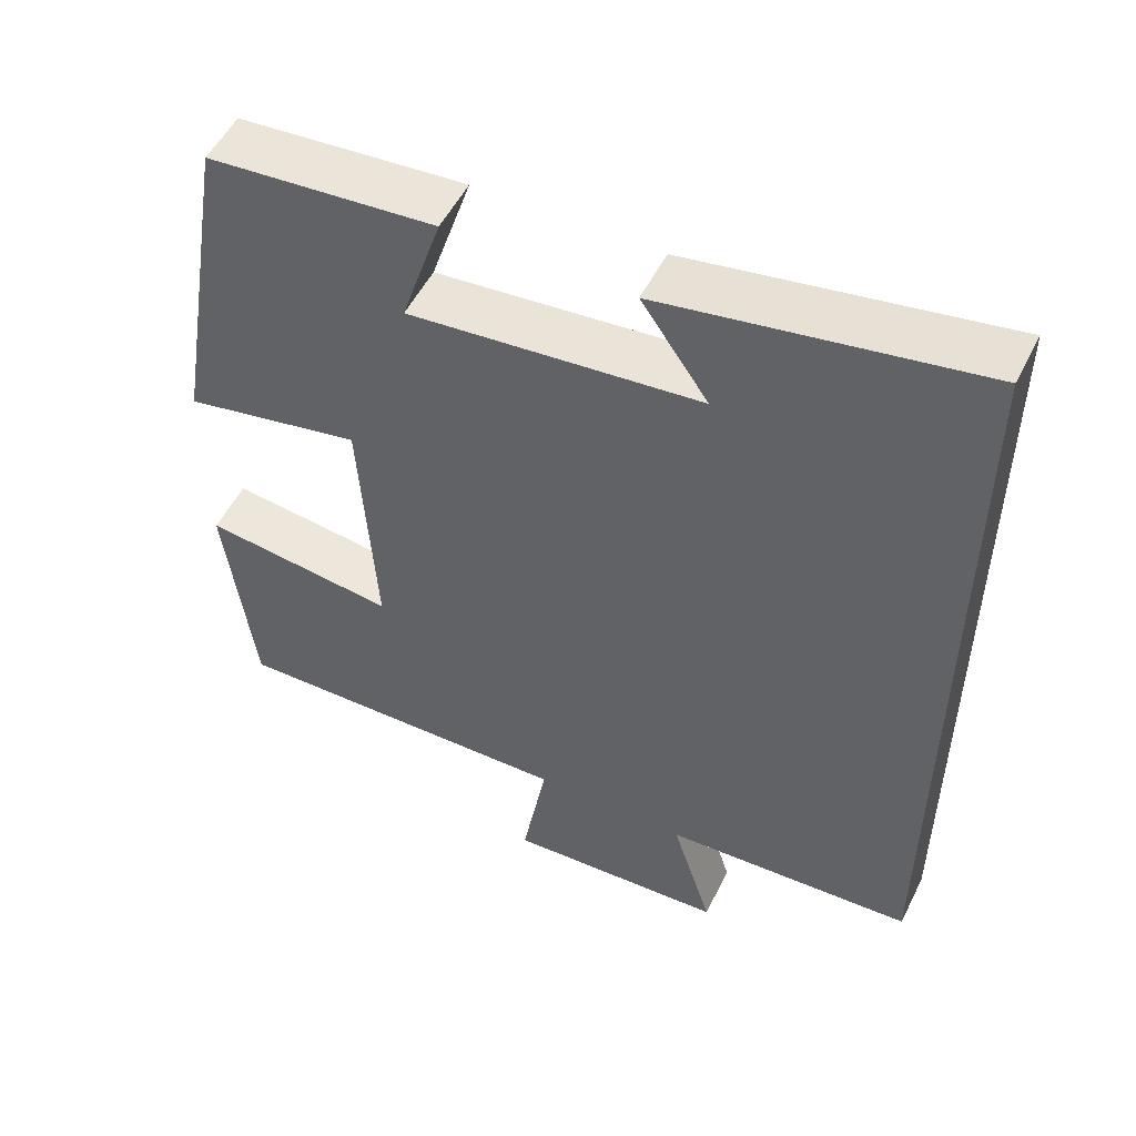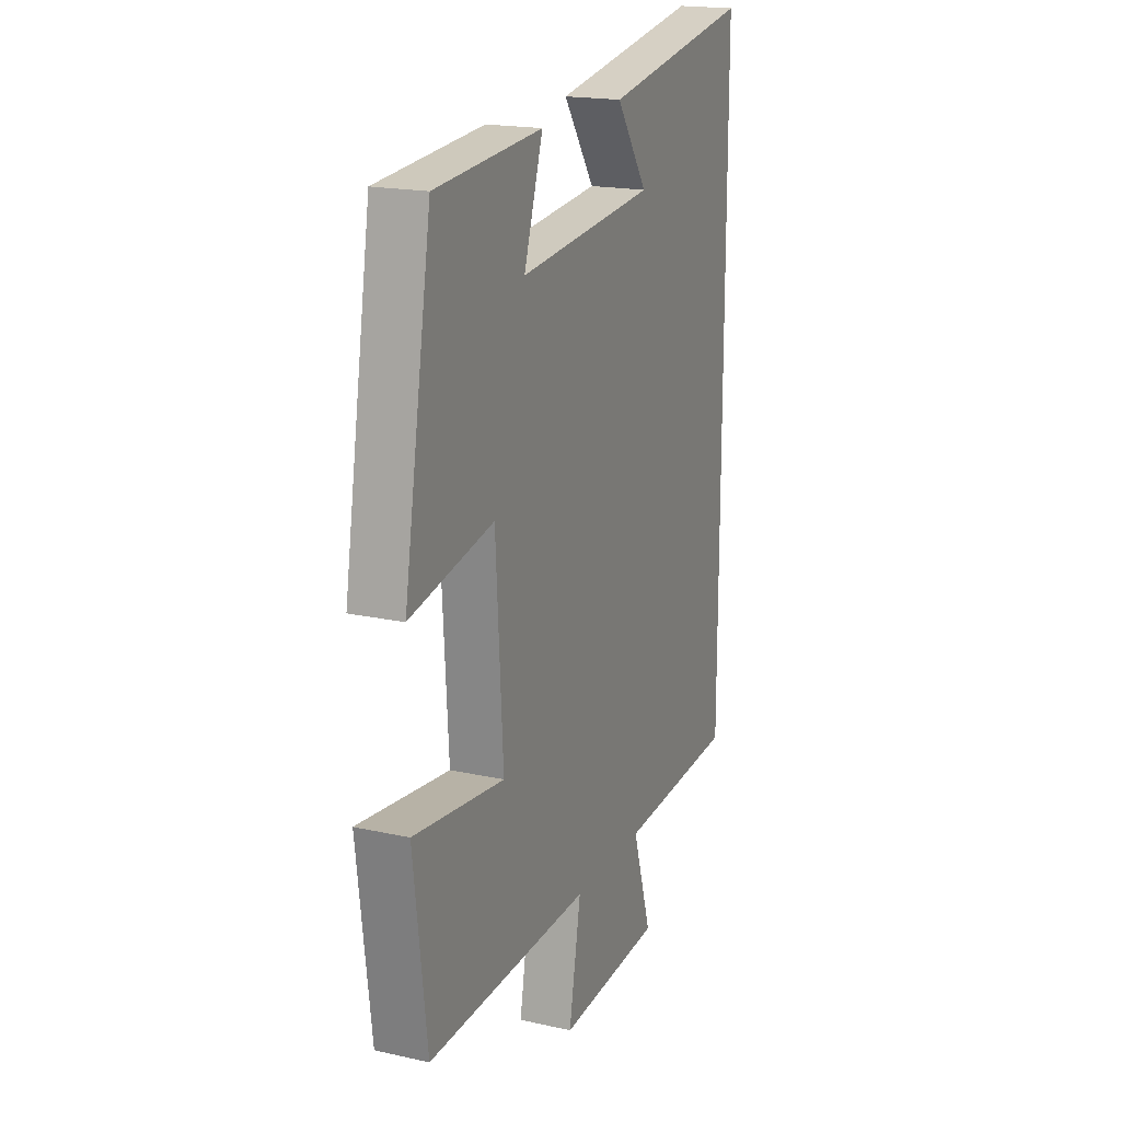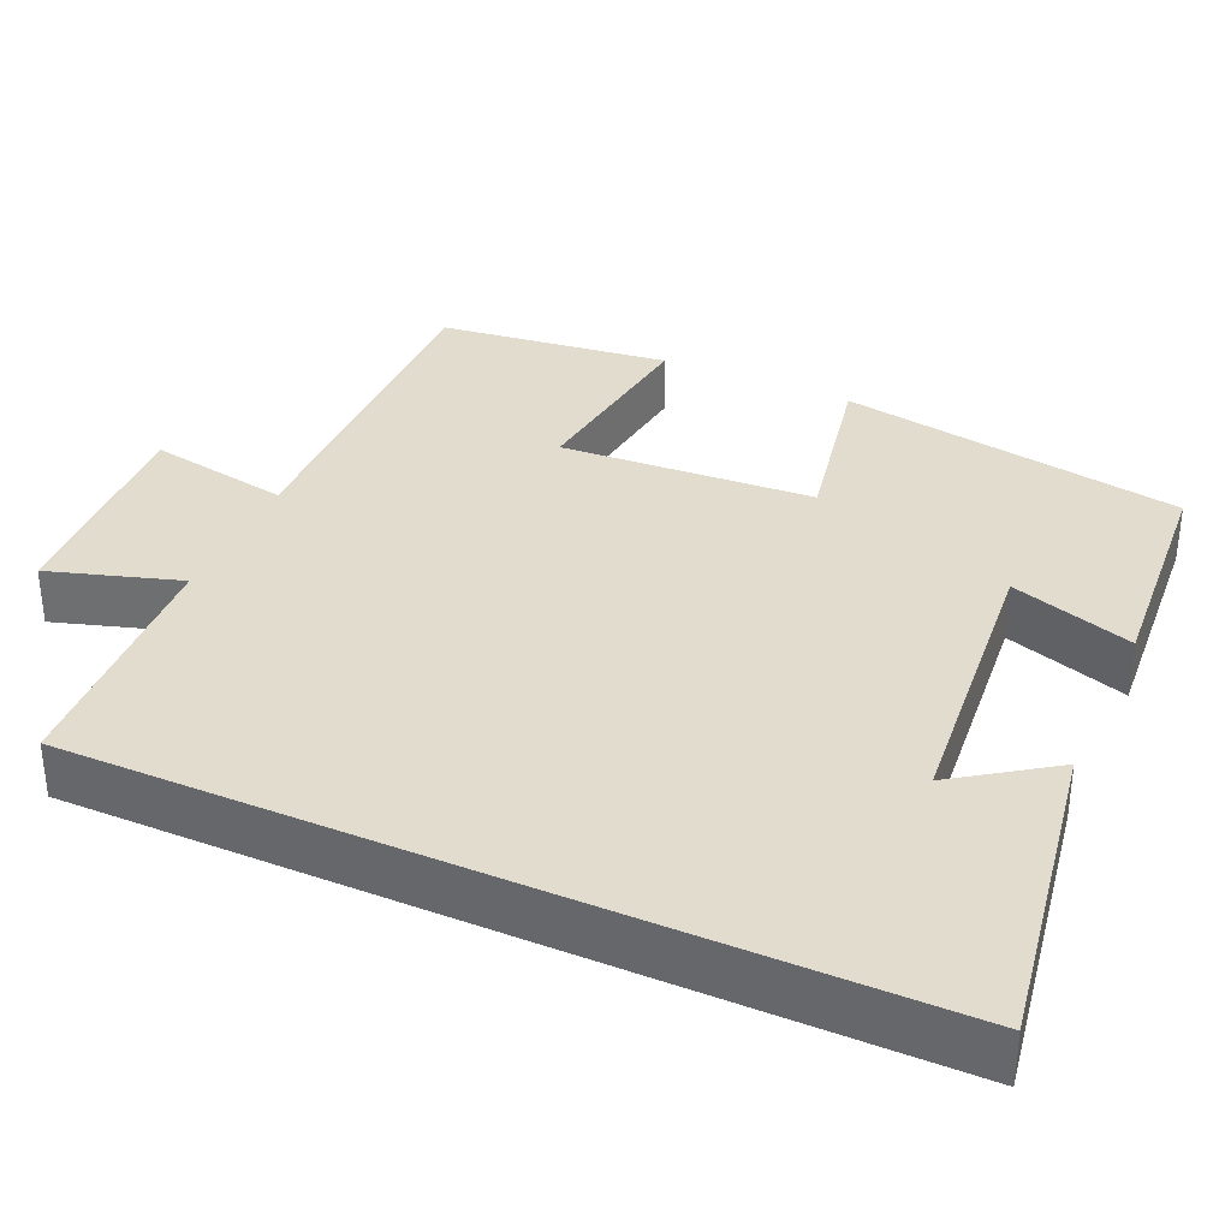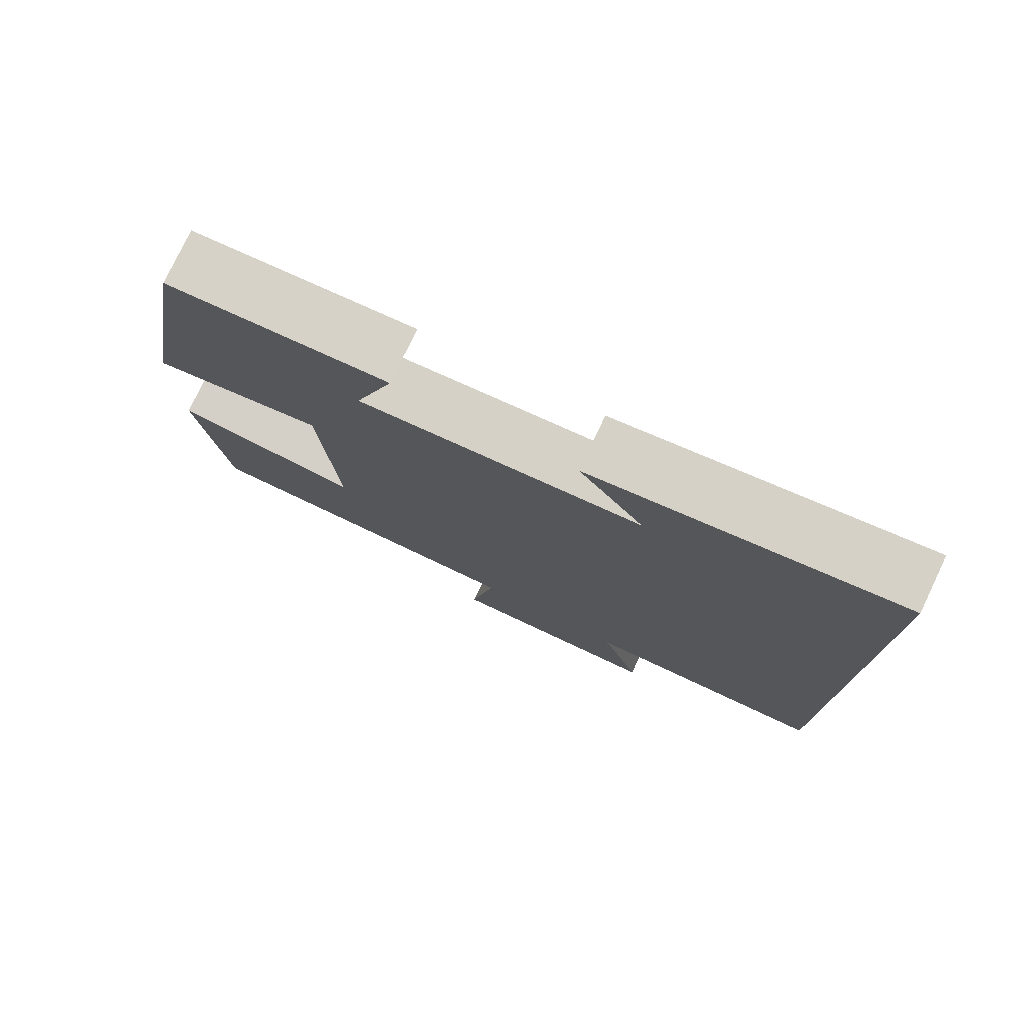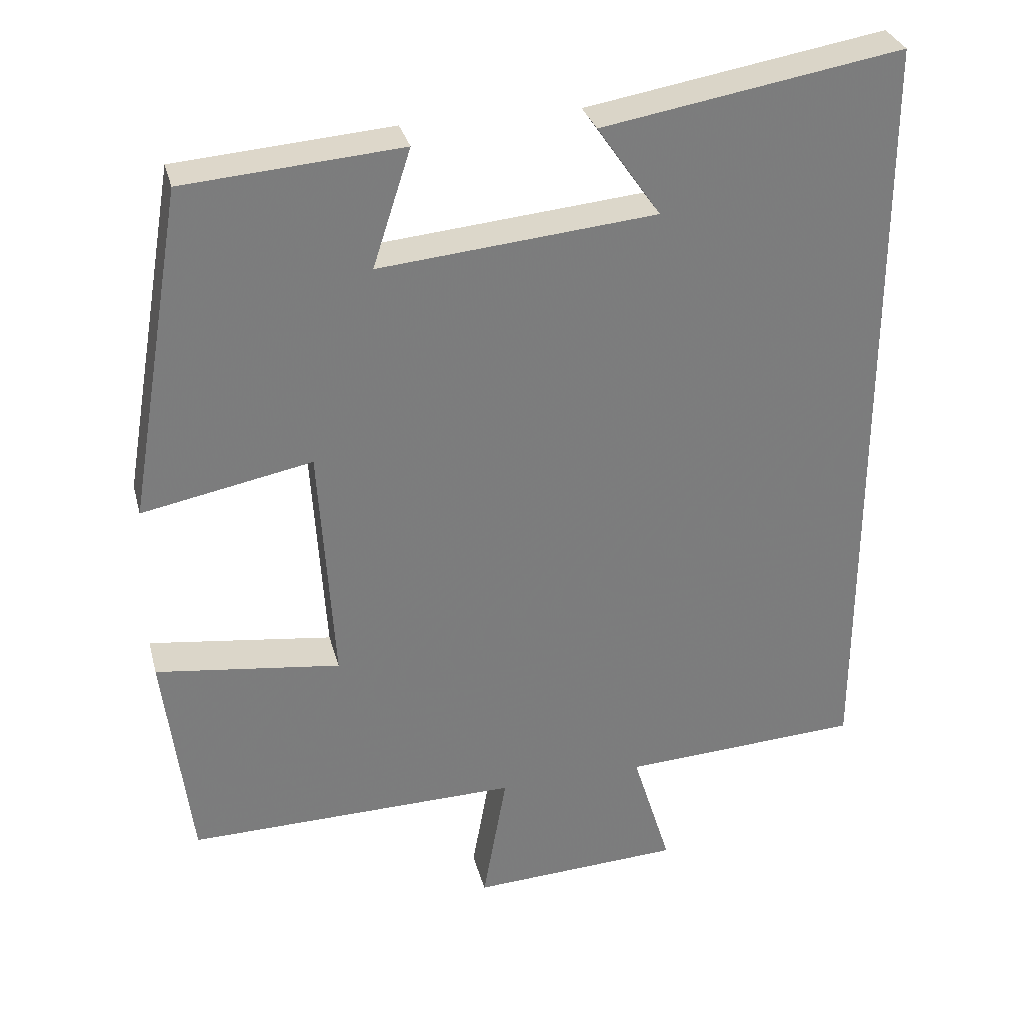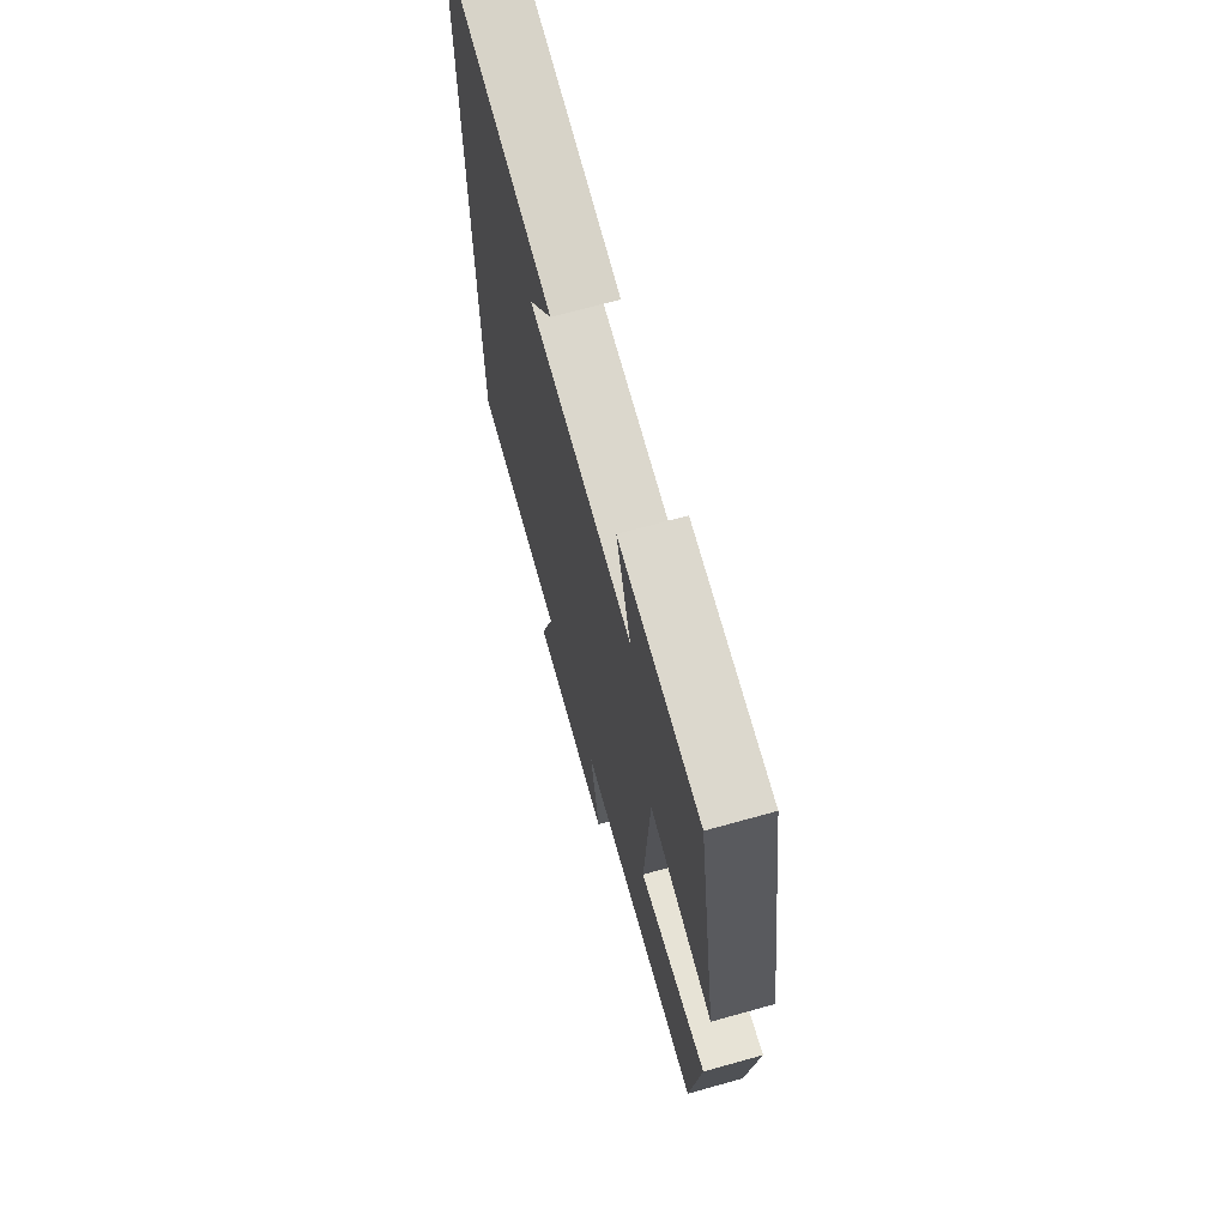
<metadata>
{"format":"obj","ext":"obj","renderer":"f3d","projection":"perspective","resolution":1024,"background":"white","views":[{"elev":52.6,"azim":-153.8,"up":"+Z"},{"elev":18.8,"azim":112.9,"up":"+Z"},{"elev":34.6,"azim":-65.9,"up":"+Y"},{"elev":77.7,"azim":-154.5,"up":"+Z"},{"elev":31.3,"azim":165.8,"up":"+Z"},{"elev":68.6,"azim":74.4,"up":"+Z"}]}
</metadata>
<code>
v -0.5 0.07 -0.483
v -0.5 0.07 0.567
v -0.099 0.07 0.5
v -0.184 0.07 0.377
v 0.186 0.07 0.343
v 0.135 0.07 0.5
v 0.425 0.07 0.478
v 0.5 0.07 0.036
v 0.273 0.07 0.08
v 0.253 0.07 -0.244
v 0.5 0.07 -0.212
v 0.464 0.07 -0.507
v 0.019 0.07 -0.5
v 0.051 0.07 -0.681
v -0.231 0.07 -0.667
v -0.179 0.07 -0.5
v -0.5 0 -0.483
v -0.5 0 0.567
v -0.099 0 0.5
v -0.184 0 0.377
v 0.186 0 0.343
v 0.135 0 0.5
v 0.425 0 0.478
v 0.5 0 0.036
v 0.273 0 0.08
v 0.253 0 -0.244
v 0.5 0 -0.212
v 0.464 0 -0.507
v 0.019 0 -0.5
v 0.051 0 -0.681
v -0.231 0 -0.667
v -0.179 0 -0.5
f 13 14 15 16
f 13 16 1 2
f 10 11 12 13
f 9 10 13 2
f 7 8 9
f 6 7 9
f 5 6 9
f 4 5 9
f 4 9 2
f 2 3 4
f 32 31 30 29
f 18 17 32 29
f 29 28 27 26
f 18 29 26 25
f 25 24 23
f 25 23 22
f 25 22 21
f 25 21 20
f 18 25 20
f 20 19 18
f 1 17 18 2
f 2 18 19 3
f 3 19 20 4
f 4 20 21 5
f 5 21 22 6
f 6 22 23 7
f 7 23 24 8
f 8 24 25 9
f 9 25 26 10
f 10 26 27 11
f 11 27 28 12
f 12 28 29 13
f 13 29 30 14
f 14 30 31 15
f 15 31 32 16
f 16 32 17 1

</code>
